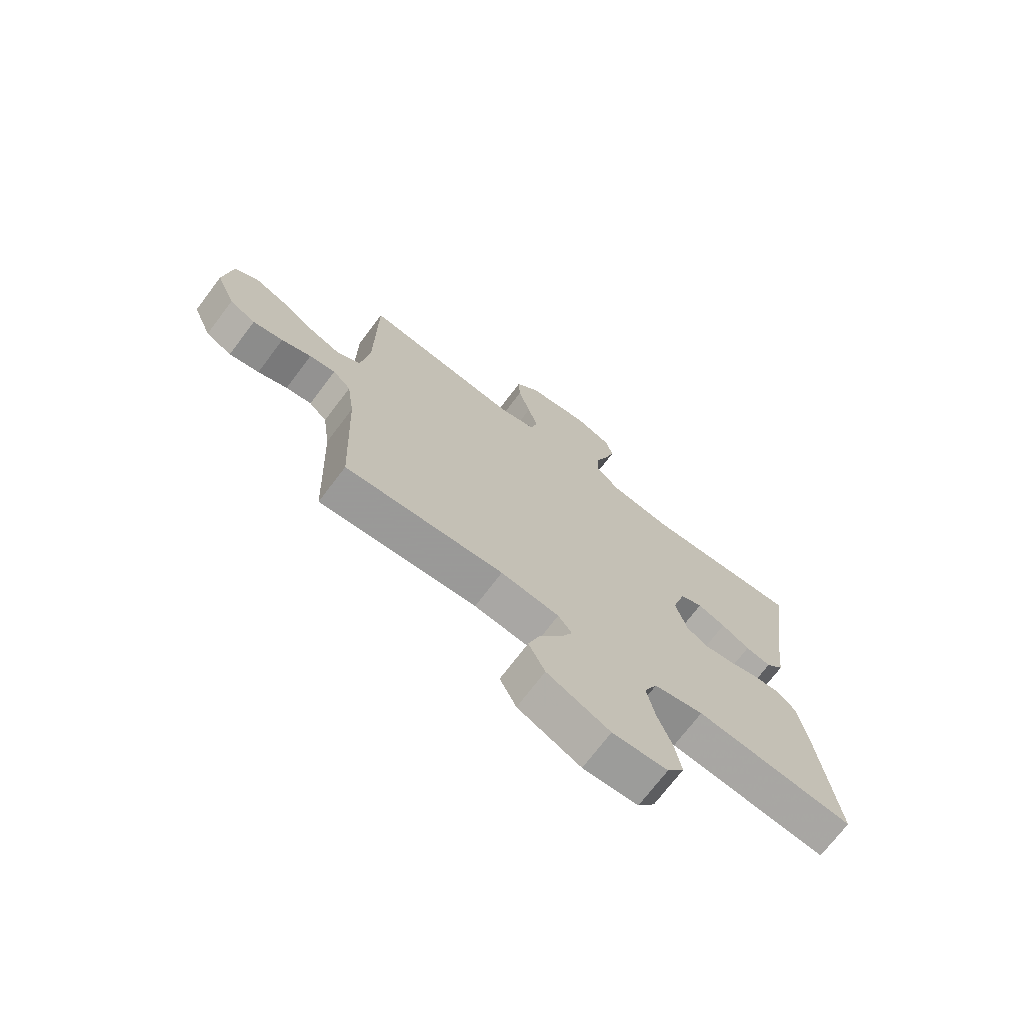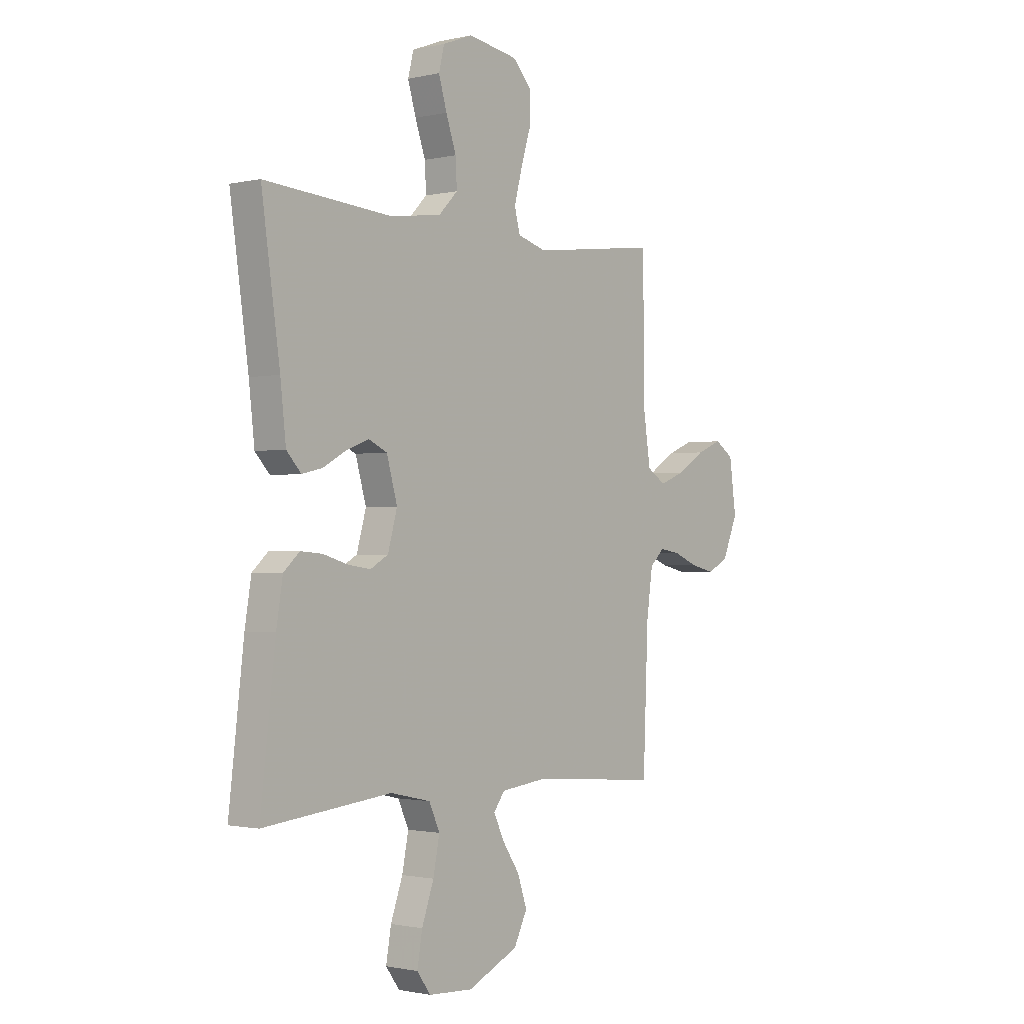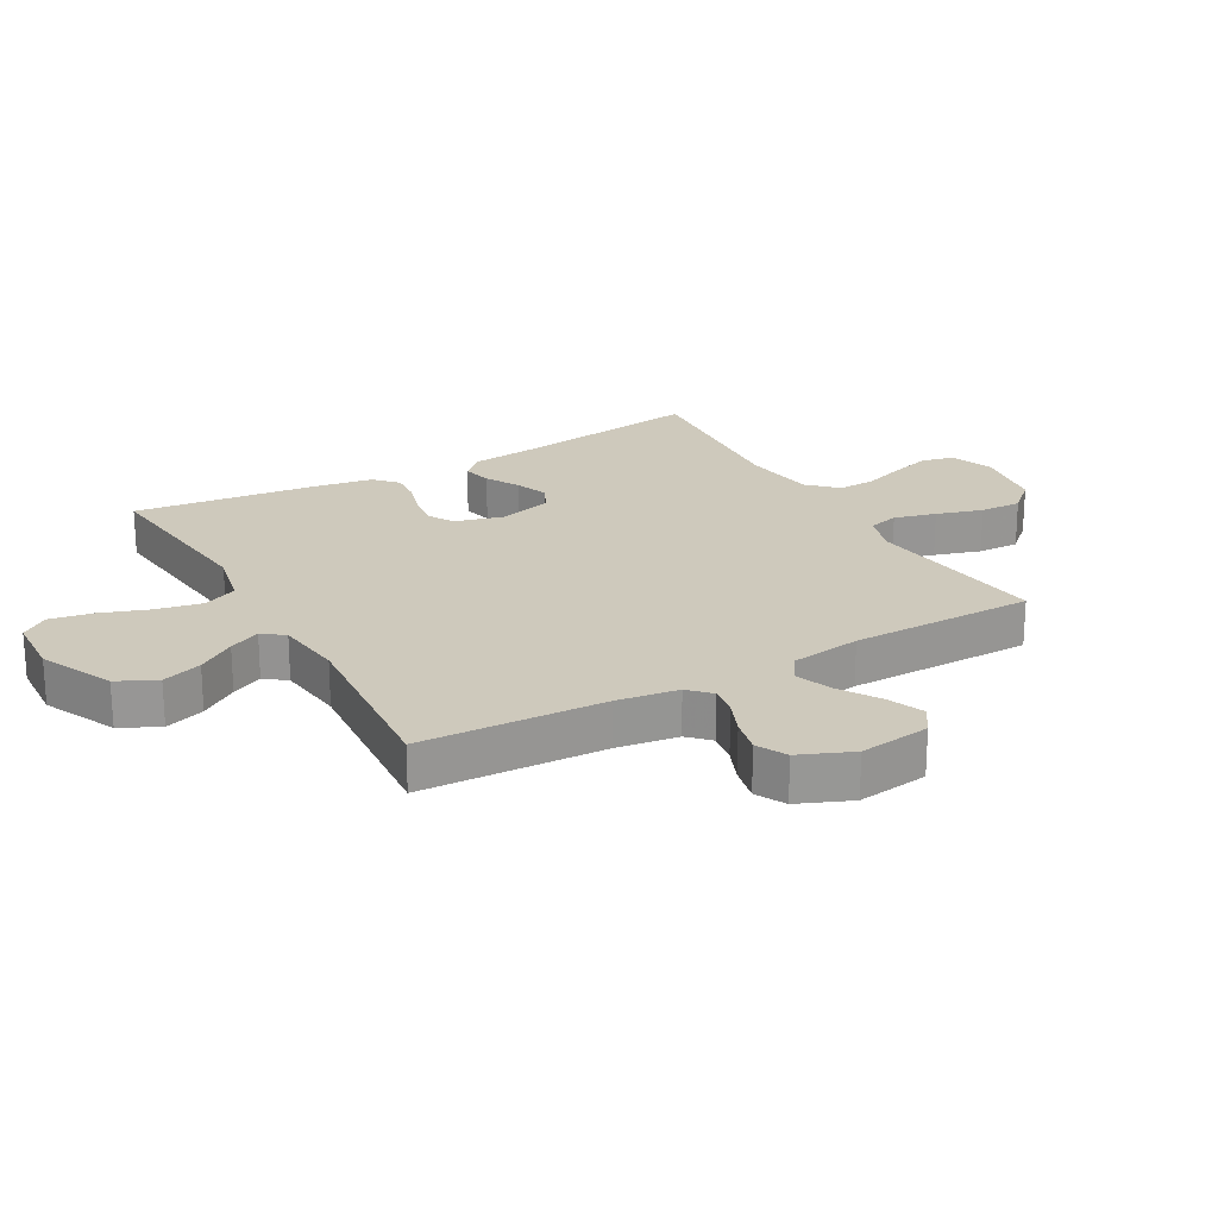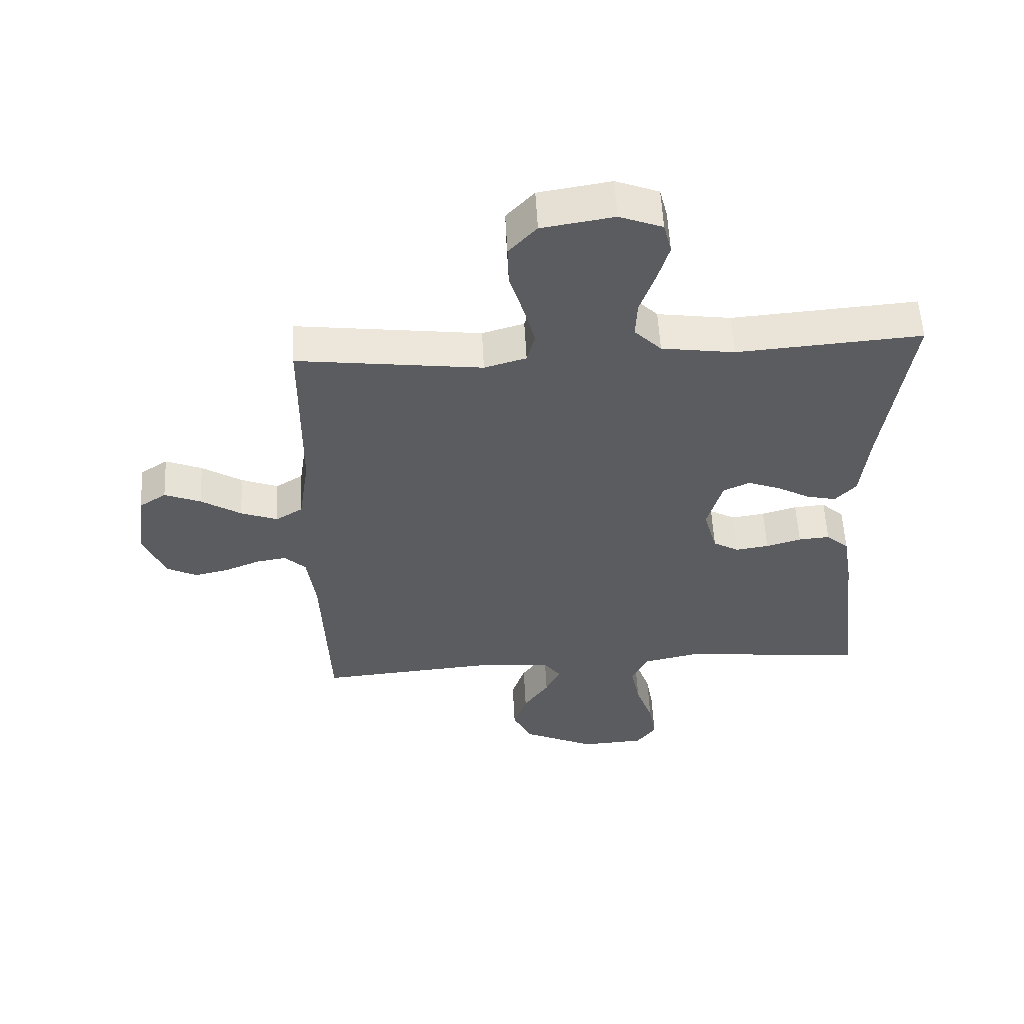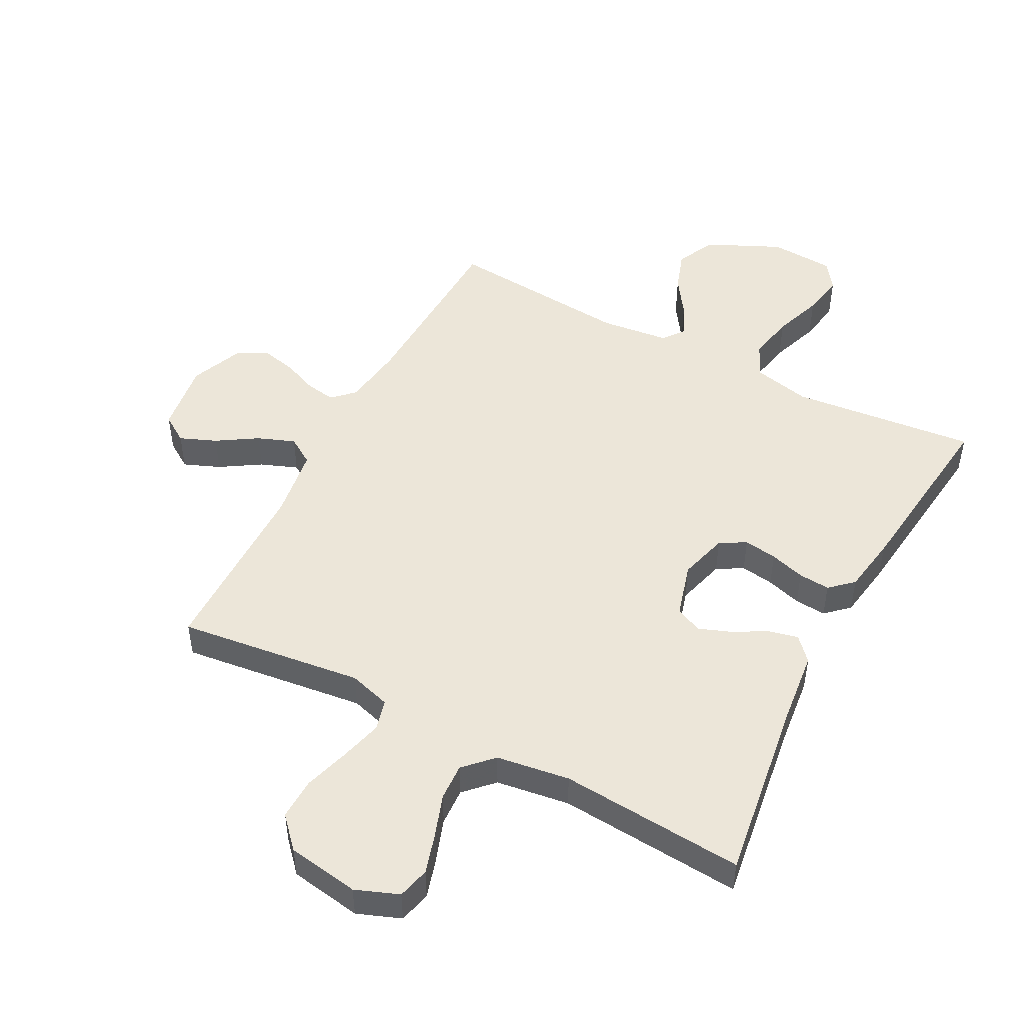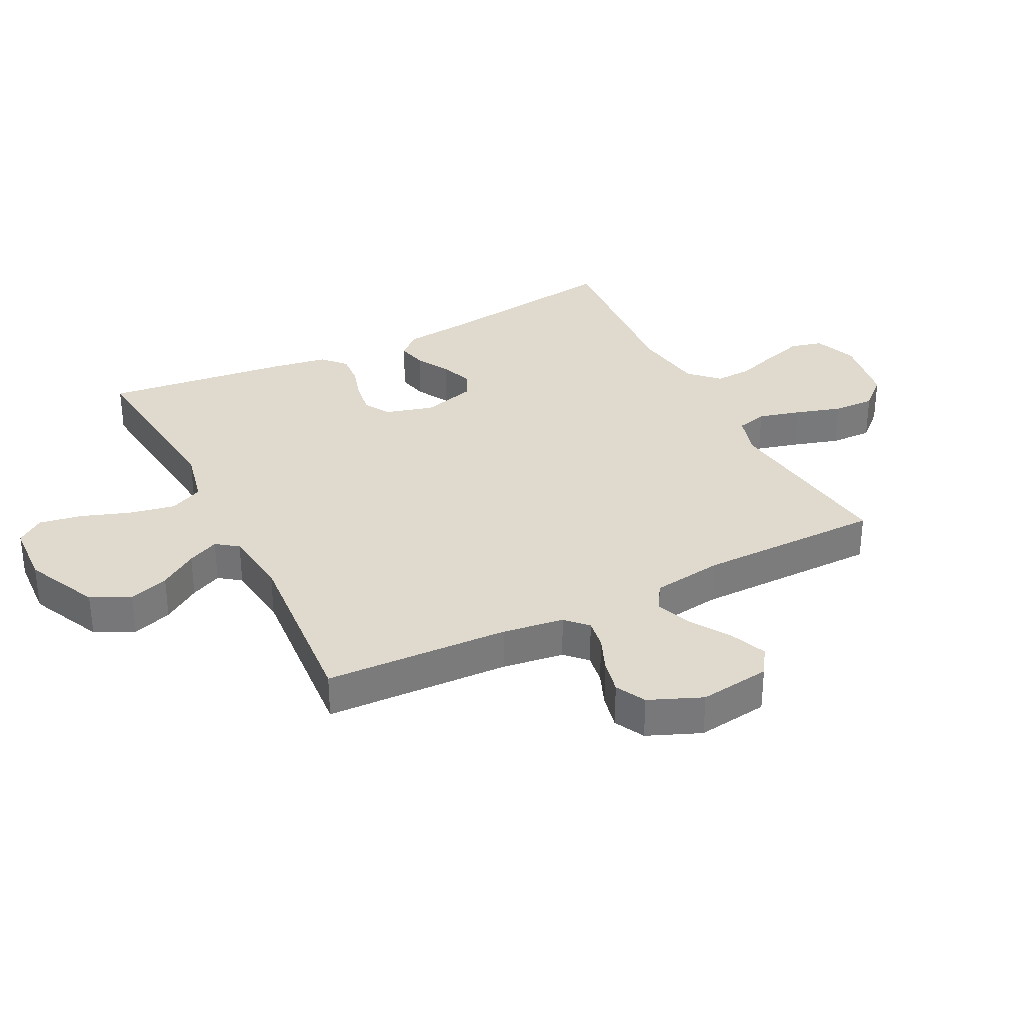
<metadata>
{"format":"obj","ext":"obj","renderer":"f3d","projection":"perspective","resolution":1024,"background":"white","views":[{"elev":-71.7,"azim":-37.1,"up":"+Z"},{"elev":-1.2,"azim":129.4,"up":"+Z"},{"elev":22.3,"azim":-119.5,"up":"+Y"},{"elev":56.0,"azim":-2.9,"up":"+Z"},{"elev":49.0,"azim":27.7,"up":"+Y"},{"elev":32.8,"azim":-116.9,"up":"+Y"}]}
</metadata>
<code>
v 0.5 0.07 -0.5
v 0.2 0.07 -0.469
v 0.106 0.07 -0.49
v 0.081 0.07 -0.545
v 0.096 0.07 -0.62
v 0.124 0.07 -0.699
v 0.136 0.07 -0.768
v 0.104 0.07 -0.812
v 0 0.07 -0.818
v -0.119 0.07 -0.763
v -0.15 0.07 -0.7
v -0.128 0.07 -0.635
v -0.087 0.07 -0.574
v -0.063 0.07 -0.523
v -0.089 0.07 -0.488
v -0.2 0.07 -0.475
v -0.5 0.07 -0.5
v -0.512 0.07 -0.2
v -0.526 0.07 -0.1
v -0.56 0.07 -0.067
v -0.609 0.07 -0.075
v -0.665 0.07 -0.098
v -0.722 0.07 -0.111
v -0.771 0.07 -0.086
v -0.807 0.07 0
v -0.791 0.07 0.116
v -0.747 0.07 0.145
v -0.688 0.07 0.121
v -0.623 0.07 0.08
v -0.563 0.07 0.057
v -0.519 0.07 0.085
v -0.502 0.07 0.2
v -0.5 0.07 0.5
v -0.2 0.07 0.463
v -0.132 0.07 0.483
v -0.119 0.07 0.533
v -0.137 0.07 0.601
v -0.16 0.07 0.676
v -0.162 0.07 0.744
v -0.117 0.07 0.793
v 0 0.07 0.812
v 0.07 0.07 0.785
v 0.083 0.07 0.733
v 0.064 0.07 0.669
v 0.04 0.07 0.6
v 0.037 0.07 0.539
v 0.081 0.07 0.494
v 0.2 0.07 0.477
v 0.5 0.07 0.5
v 0.457 0.07 0.2
v 0.444 0.07 0.084
v 0.41 0.07 0.047
v 0.362 0.07 0.058
v 0.308 0.07 0.088
v 0.255 0.07 0.108
v 0.212 0.07 0.088
v 0.187 0.07 0
v 0.209 0.07 -0.079
v 0.251 0.07 -0.103
v 0.305 0.07 -0.095
v 0.362 0.07 -0.078
v 0.413 0.07 -0.074
v 0.45 0.07 -0.108
v 0.465 0.07 -0.2
v 0.5 0 -0.5
v 0.2 0 -0.469
v 0.106 0 -0.49
v 0.081 0 -0.545
v 0.096 0 -0.62
v 0.124 0 -0.699
v 0.136 0 -0.768
v 0.104 0 -0.812
v 0 0 -0.818
v -0.119 0 -0.763
v -0.15 0 -0.7
v -0.128 0 -0.635
v -0.087 0 -0.574
v -0.063 0 -0.523
v -0.089 0 -0.488
v -0.2 0 -0.475
v -0.5 0 -0.5
v -0.512 0 -0.2
v -0.526 0 -0.1
v -0.56 0 -0.067
v -0.609 0 -0.075
v -0.665 0 -0.098
v -0.722 0 -0.111
v -0.771 0 -0.086
v -0.807 0 0
v -0.791 0 0.116
v -0.747 0 0.145
v -0.688 0 0.121
v -0.623 0 0.08
v -0.563 0 0.057
v -0.519 0 0.085
v -0.502 0 0.2
v -0.5 0 0.5
v -0.2 0 0.463
v -0.132 0 0.483
v -0.119 0 0.533
v -0.137 0 0.601
v -0.16 0 0.676
v -0.162 0 0.744
v -0.117 0 0.793
v 0 0 0.812
v 0.07 0 0.785
v 0.083 0 0.733
v 0.064 0 0.669
v 0.04 0 0.6
v 0.037 0 0.539
v 0.081 0 0.494
v 0.2 0 0.477
v 0.5 0 0.5
v 0.457 0 0.2
v 0.444 0 0.084
v 0.41 0 0.047
v 0.362 0 0.058
v 0.308 0 0.088
v 0.255 0 0.108
v 0.212 0 0.088
v 0.187 0 0
v 0.209 0 -0.079
v 0.251 0 -0.103
v 0.305 0 -0.095
v 0.362 0 -0.078
v 0.413 0 -0.074
v 0.45 0 -0.108
v 0.465 0 -0.2
f 64 1 2
f 63 64 2
f 62 63 2
f 61 62 2
f 60 61 2
f 59 60 2 3
f 58 59 3 4
f 57 58 4
f 52 53 54
f 51 52 54
f 50 51 54
f 50 54 55
f 49 50 55
f 48 49 55
f 47 48 55 56
f 43 44 45
f 42 43 45
f 41 42 45
f 40 41 45
f 39 40 45
f 38 39 45
f 37 38 45
f 36 37 45 46
f 47 56 57
f 46 47 57
f 36 46 57
f 35 36 57
f 27 28 29
f 26 27 29
f 25 26 29
f 24 25 29
f 23 24 29
f 22 23 29
f 21 22 29
f 20 21 29 30
f 19 20 30 31
f 16 17 18
f 19 31 32
f 18 19 32
f 16 18 32
f 15 16 32
f 11 12 13
f 10 11 13
f 9 10 13
f 8 9 13
f 7 8 13
f 6 7 13
f 5 6 13
f 4 5 13 14
f 14 15 32
f 4 14 32
f 57 4 32
f 35 57 32
f 34 35 32
f 32 33 34
f 66 65 128
f 66 128 127
f 66 127 126
f 66 126 125
f 66 125 124
f 67 66 124 123
f 68 67 123 122
f 68 122 121
f 118 117 116
f 118 116 115
f 118 115 114
f 119 118 114
f 119 114 113
f 119 113 112
f 120 119 112 111
f 109 108 107
f 109 107 106
f 109 106 105
f 109 105 104
f 109 104 103
f 109 103 102
f 109 102 101
f 110 109 101 100
f 121 120 111
f 121 111 110
f 121 110 100
f 121 100 99
f 93 92 91
f 93 91 90
f 93 90 89
f 93 89 88
f 93 88 87
f 93 87 86
f 93 86 85
f 94 93 85 84
f 95 94 84 83
f 82 81 80
f 96 95 83
f 96 83 82
f 96 82 80
f 96 80 79
f 77 76 75
f 77 75 74
f 77 74 73
f 77 73 72
f 77 72 71
f 77 71 70
f 77 70 69
f 78 77 69 68
f 96 79 78
f 96 78 68
f 96 68 121
f 96 121 99
f 96 99 98
f 98 97 96
f 1 65 66 2
f 2 66 67 3
f 3 67 68 4
f 4 68 69 5
f 5 69 70 6
f 6 70 71 7
f 7 71 72 8
f 8 72 73 9
f 9 73 74 10
f 10 74 75 11
f 11 75 76 12
f 12 76 77 13
f 13 77 78 14
f 14 78 79 15
f 15 79 80 16
f 16 80 81 17
f 17 81 82 18
f 18 82 83 19
f 19 83 84 20
f 20 84 85 21
f 21 85 86 22
f 22 86 87 23
f 23 87 88 24
f 24 88 89 25
f 25 89 90 26
f 26 90 91 27
f 27 91 92 28
f 28 92 93 29
f 29 93 94 30
f 30 94 95 31
f 31 95 96 32
f 32 96 97 33
f 33 97 98 34
f 34 98 99 35
f 35 99 100 36
f 36 100 101 37
f 37 101 102 38
f 38 102 103 39
f 39 103 104 40
f 40 104 105 41
f 41 105 106 42
f 42 106 107 43
f 43 107 108 44
f 44 108 109 45
f 45 109 110 46
f 46 110 111 47
f 47 111 112 48
f 48 112 113 49
f 49 113 114 50
f 50 114 115 51
f 51 115 116 52
f 52 116 117 53
f 53 117 118 54
f 54 118 119 55
f 55 119 120 56
f 56 120 121 57
f 57 121 122 58
f 58 122 123 59
f 59 123 124 60
f 60 124 125 61
f 61 125 126 62
f 62 126 127 63
f 63 127 128 64
f 64 128 65 1

</code>
